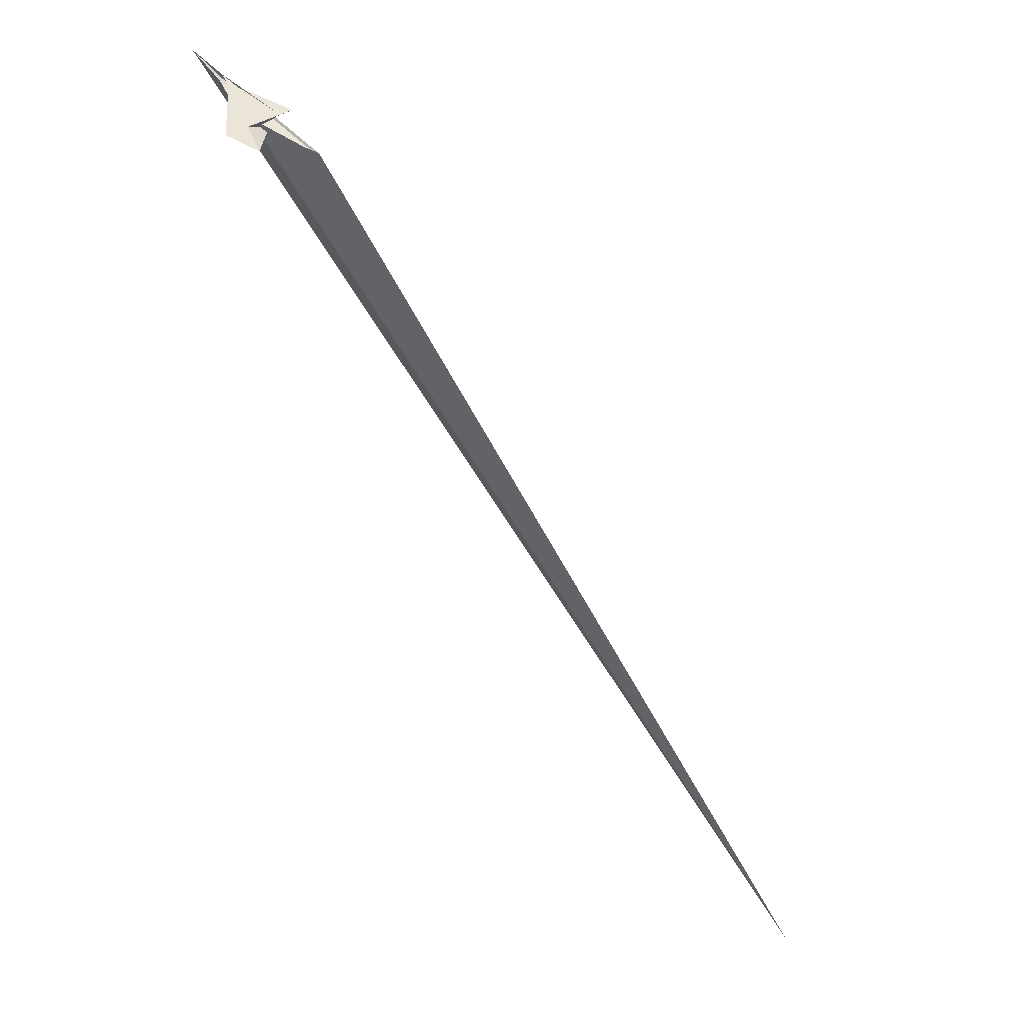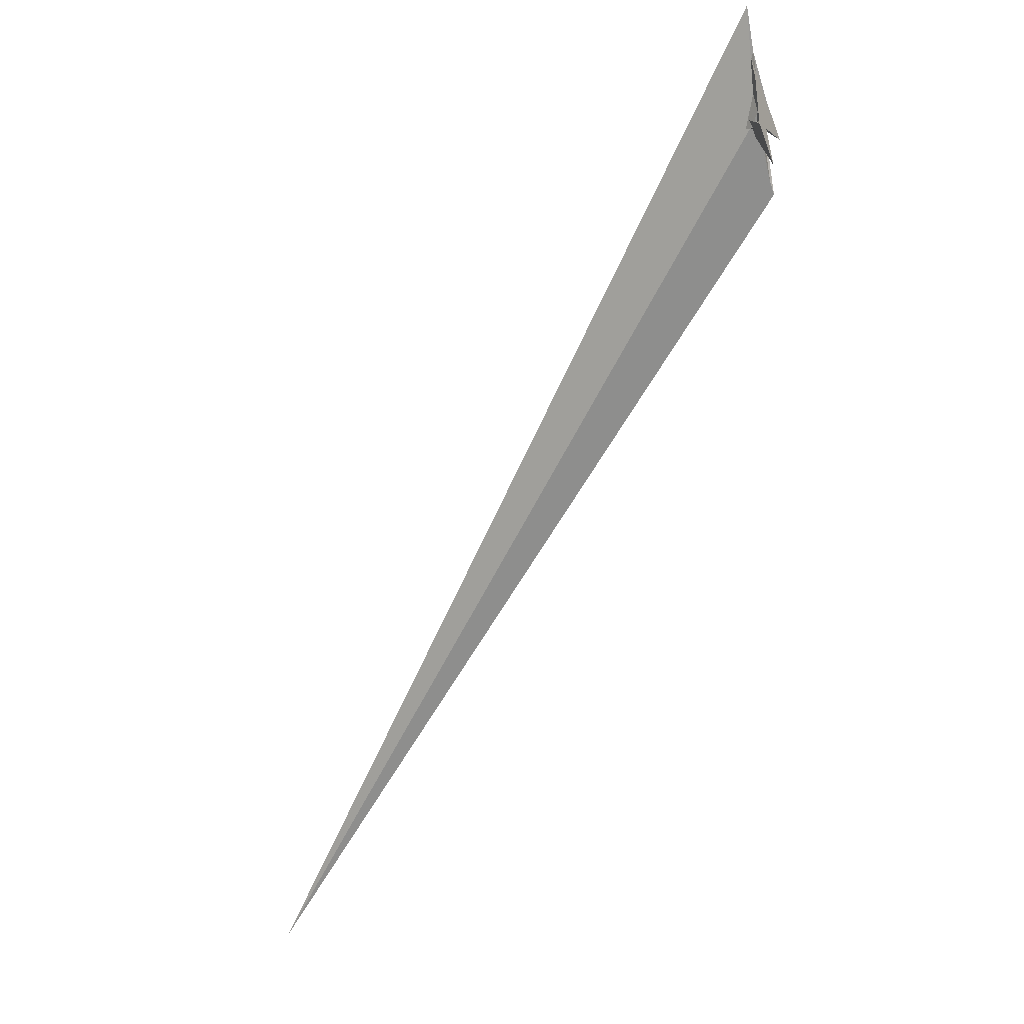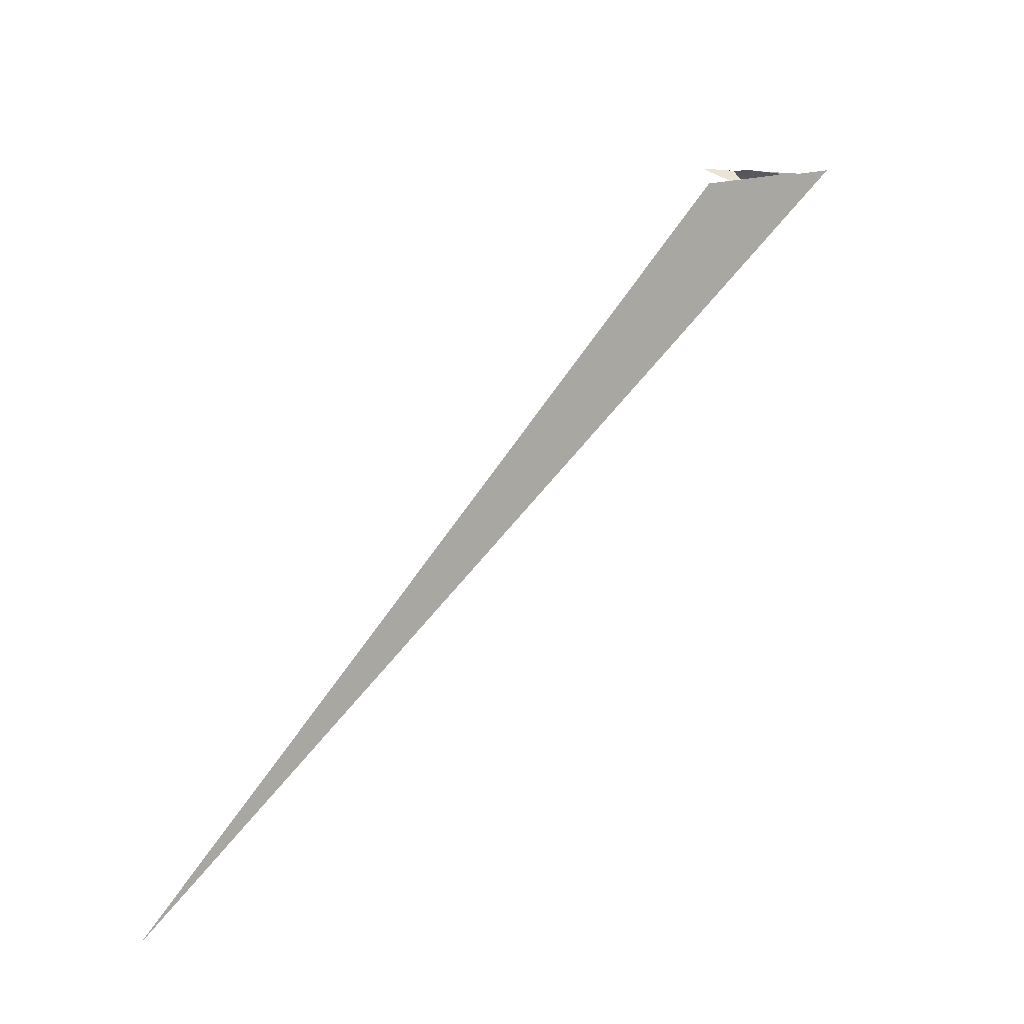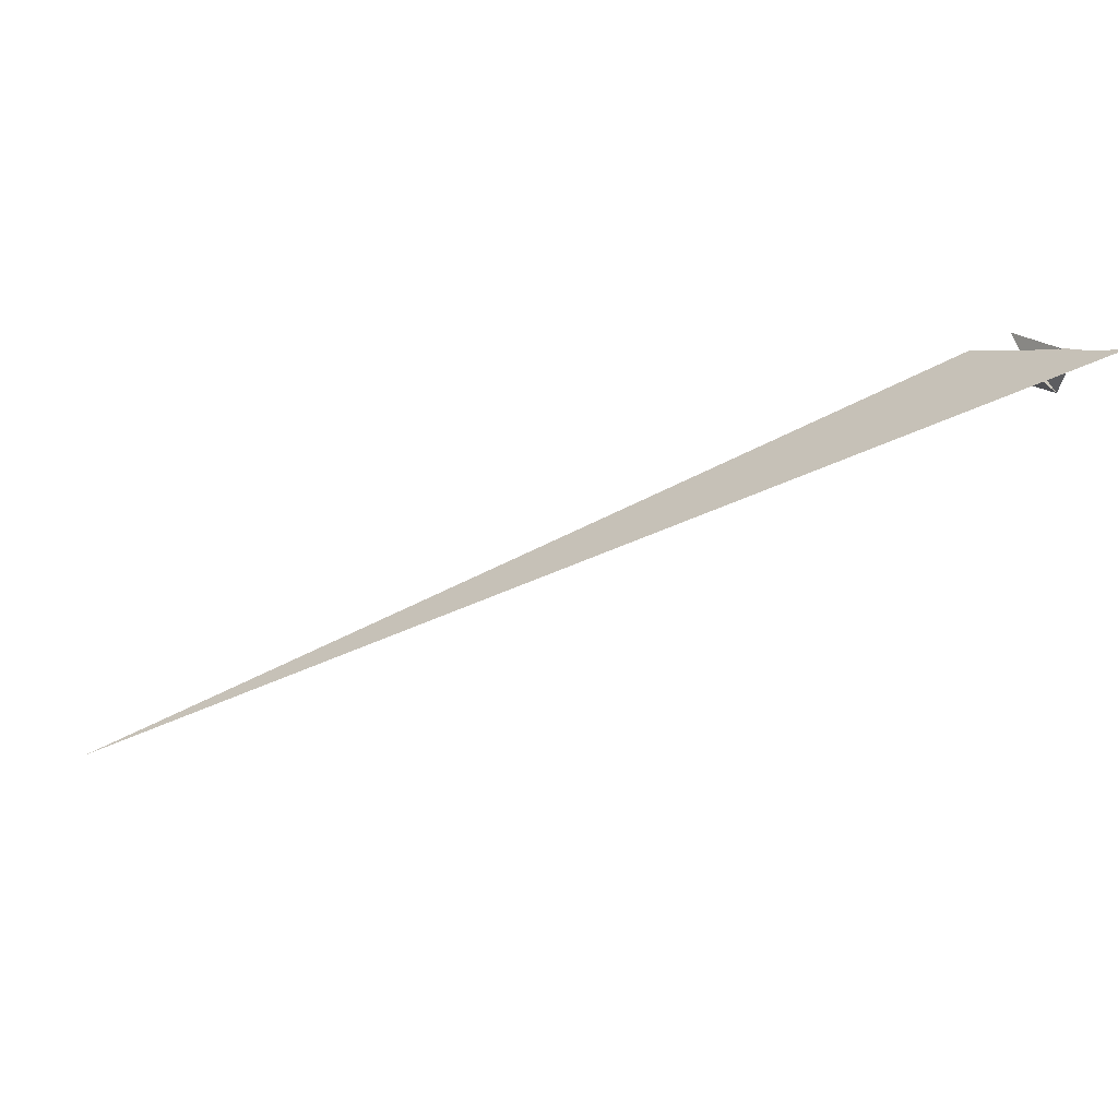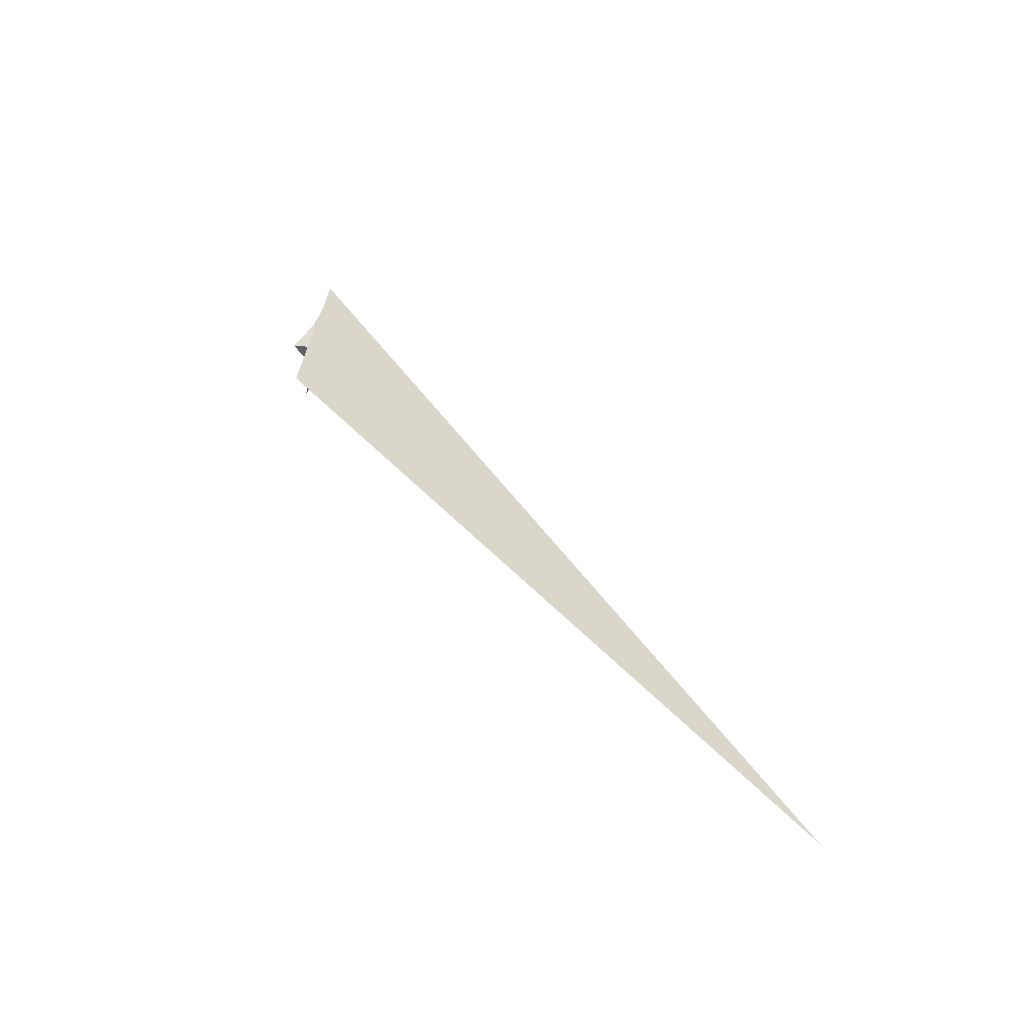
<metadata>
{"format":"obj","ext":"obj","renderer":"f3d","projection":"perspective","resolution":1024,"background":"white","views":[{"elev":-36.8,"azim":-20.4,"up":"+Y"},{"elev":-33.2,"azim":-87.8,"up":"+Y"},{"elev":30.2,"azim":100.2,"up":"+Z"},{"elev":64.0,"azim":-157.4,"up":"+Y"},{"elev":-1.5,"azim":91.7,"up":"+Y"}]}
</metadata>
<code>
v -103.1 115.6 -10.82
v -125 155.6 -12.79
v -16.9 -10.86 -15.97
v -9.604 5.482 -27.72
v -66.13 75.46 -18.94
v -30.29 29.67 -23.91
v -81.49 122.1 -28.13
v 10.54 -7.344 -35.92
v -11.04 -28.07 -12.71
v -7.584 -18.7 -18.96
v -66.31 20.04 4.383
v -20.02 -25.1 -2.184
v -6.293 -16.62 2.601
v 145.8 -109.7 35.8
v 139.7 -103.9 34.7
v -21.12 -23.6 -2.337
v -107.7 108.5 -12.88
v -18.22 -35.3 -2.753
v 0.6704 -21.19 4.089
v 150.9 -106.9 37.56
v 71.68 3.205 64.04
v 32.91 3.607 21.1
v -42.17 -56.62 11.63
v -7.602 4.843 -24.76
v 33.53 2.257 23.41
v -14.86 -12.03 -12.32
v -95.61 -87.86 -9.149
v 12.46 -9.032 -14.19
v -8.584 5.19 -23.73
v 9.576 -10.63 -18.99
v -56.56 93.17 9.176
v 162.9 -120 44.8
v -128 137.4 -21.43
v -216.5 242.6 -29.52
v -20.67 -8.321 -6.629
v 20.17 -33.52 -9.285
v -3.305 -158 30.3
v 5.249 -14.18 -18.45
v 14.98 -30.37 -11.23
v 2276 -1459 -1527
v 4.406 -22.74 34.69
v 30.89 -3.257 46.32
v -1.689 56.79 -44.33
v -55.4 86.01 9.623
f 1 2 7 5 6 8 9 10 4 3 11
f 1 2 20 15 14 19 18 16 12 13 17
f 3 4 27 21 22 25 23 12 13 24 26
f 5 6 29 31 21 22 32 14 15 30 28
f 5 7 34 33 37 36 35 16 12 23 28
f 6 8 38 39 40 34 33 17 13 24 29
f 8 9 18 19 41 42 25 23 28 30 38
f 9 10 43 44 31 29 24 26 35 16 18
f 3 11 41 19 14 32 40 39 36 35 26
f 4 10 43 20 15 30 38 39 36 37 27
f 1 11 41 42 44 31 21 27 37 33 17
f 2 7 34 40 32 22 25 42 44 43 20

</code>
